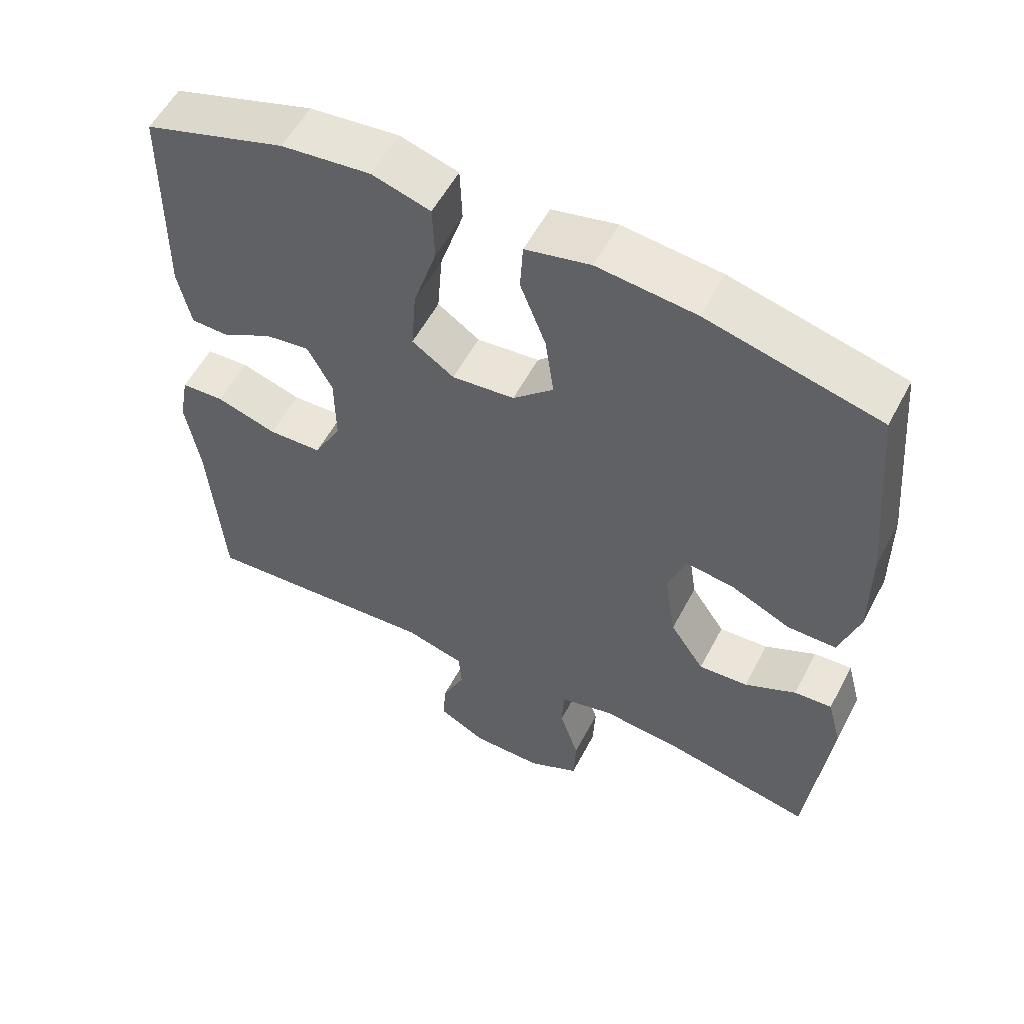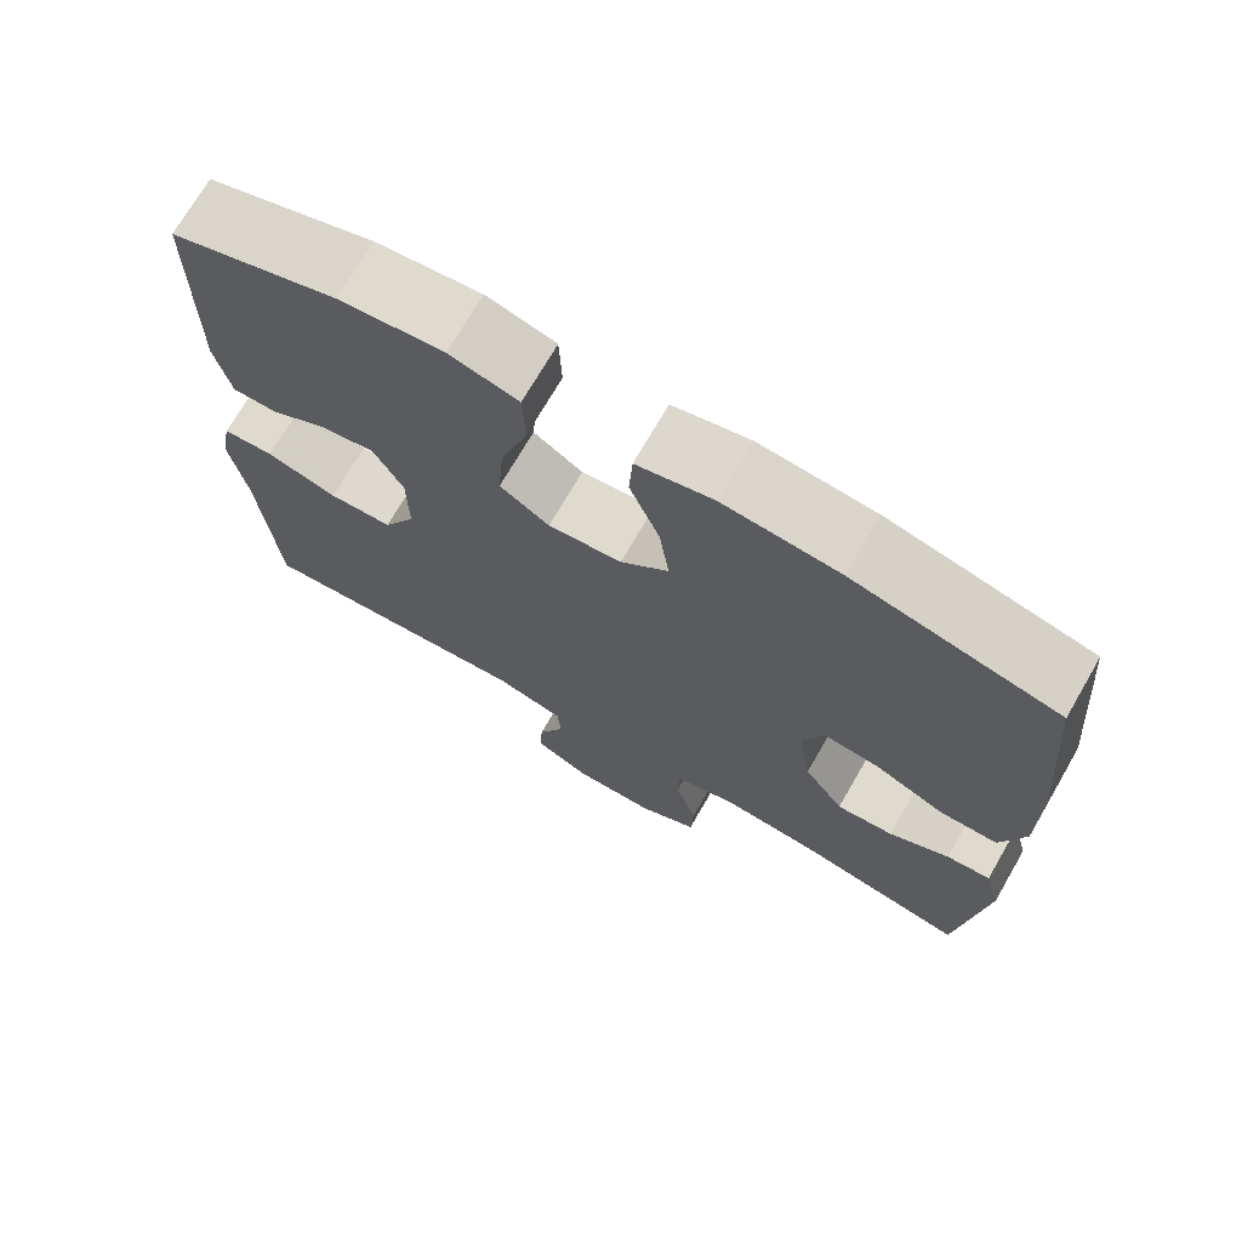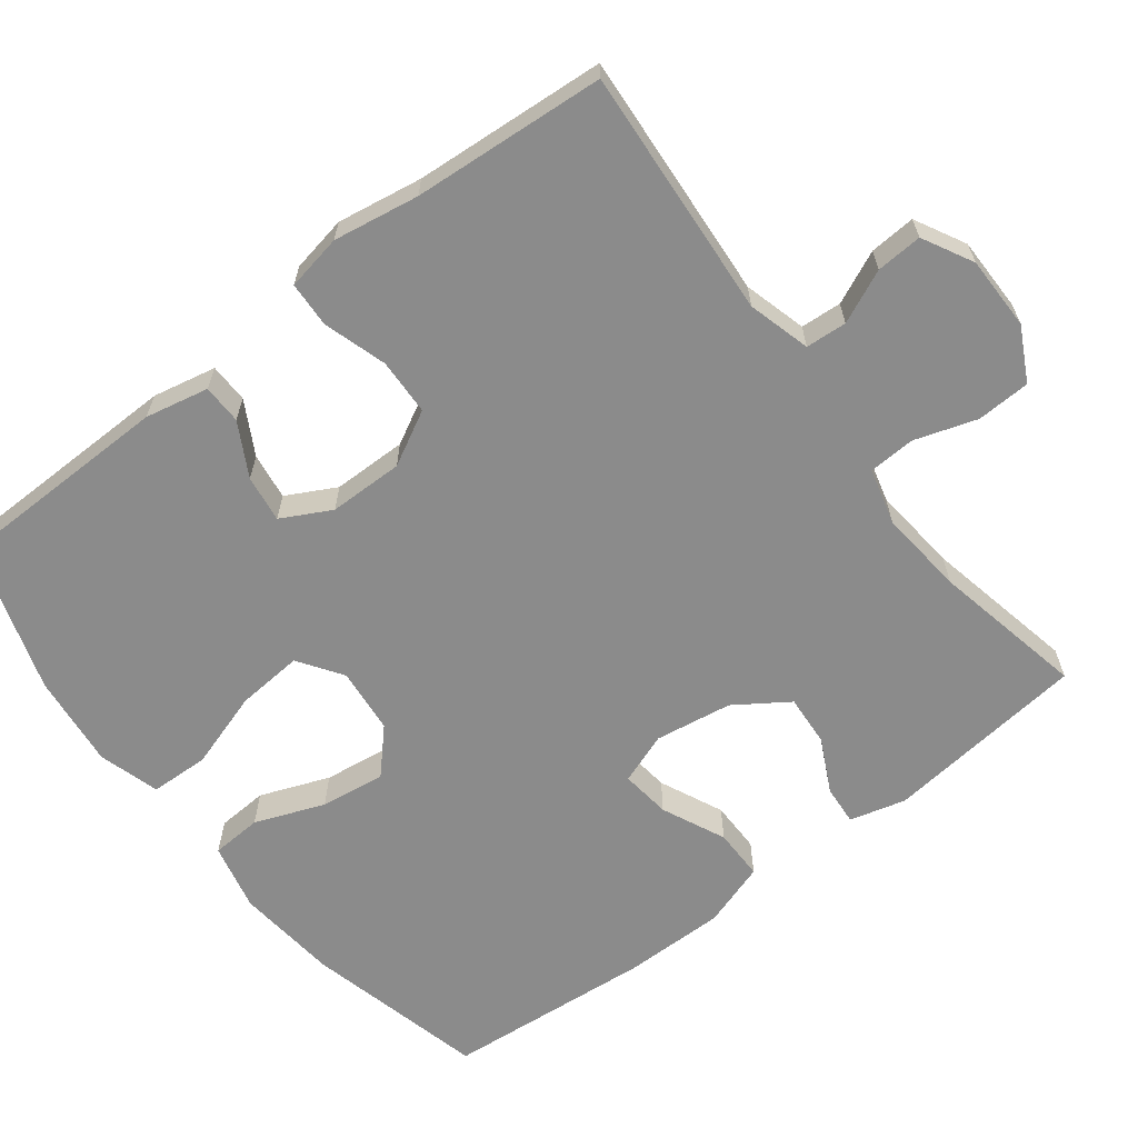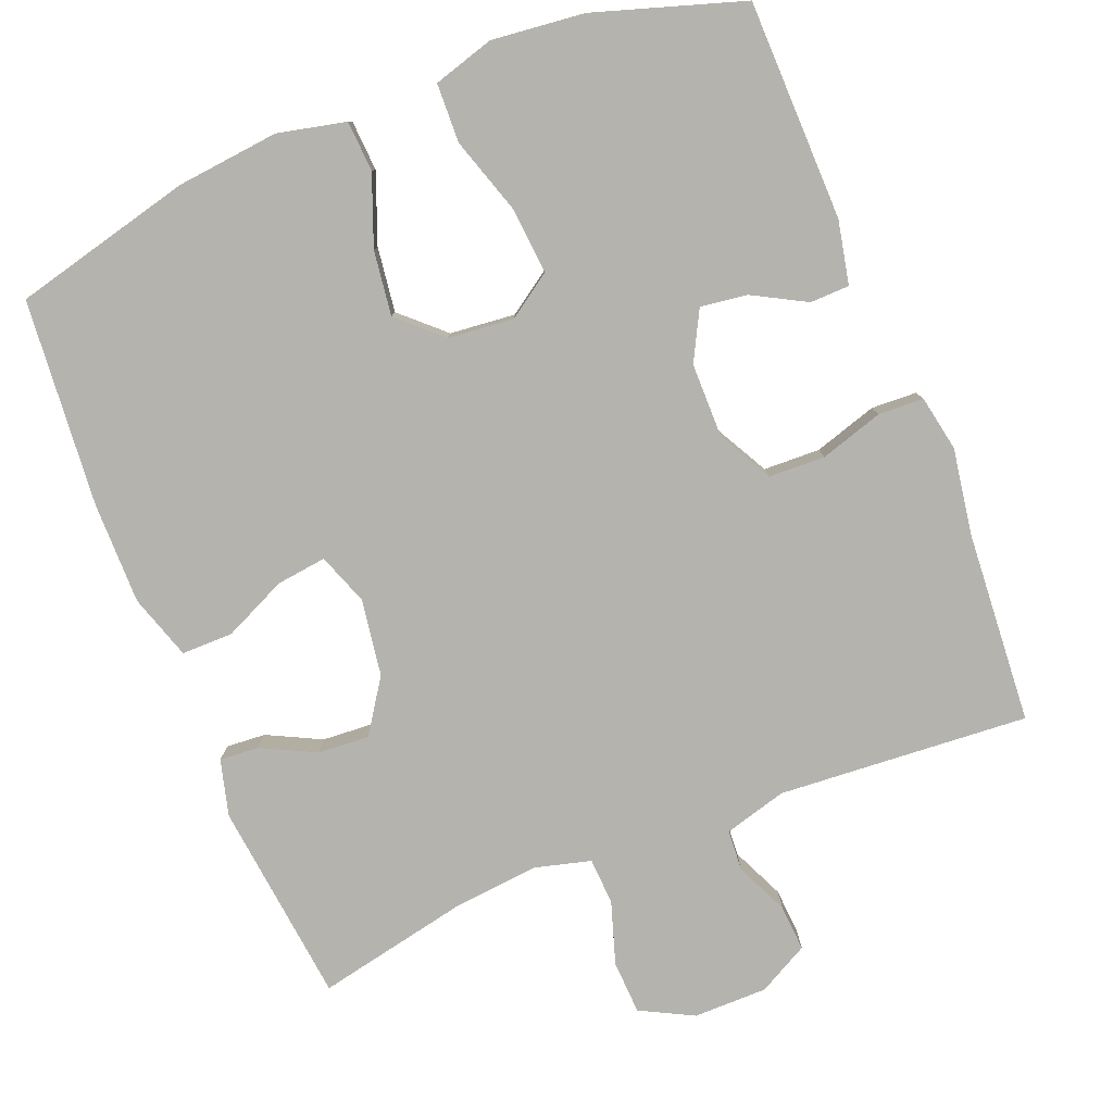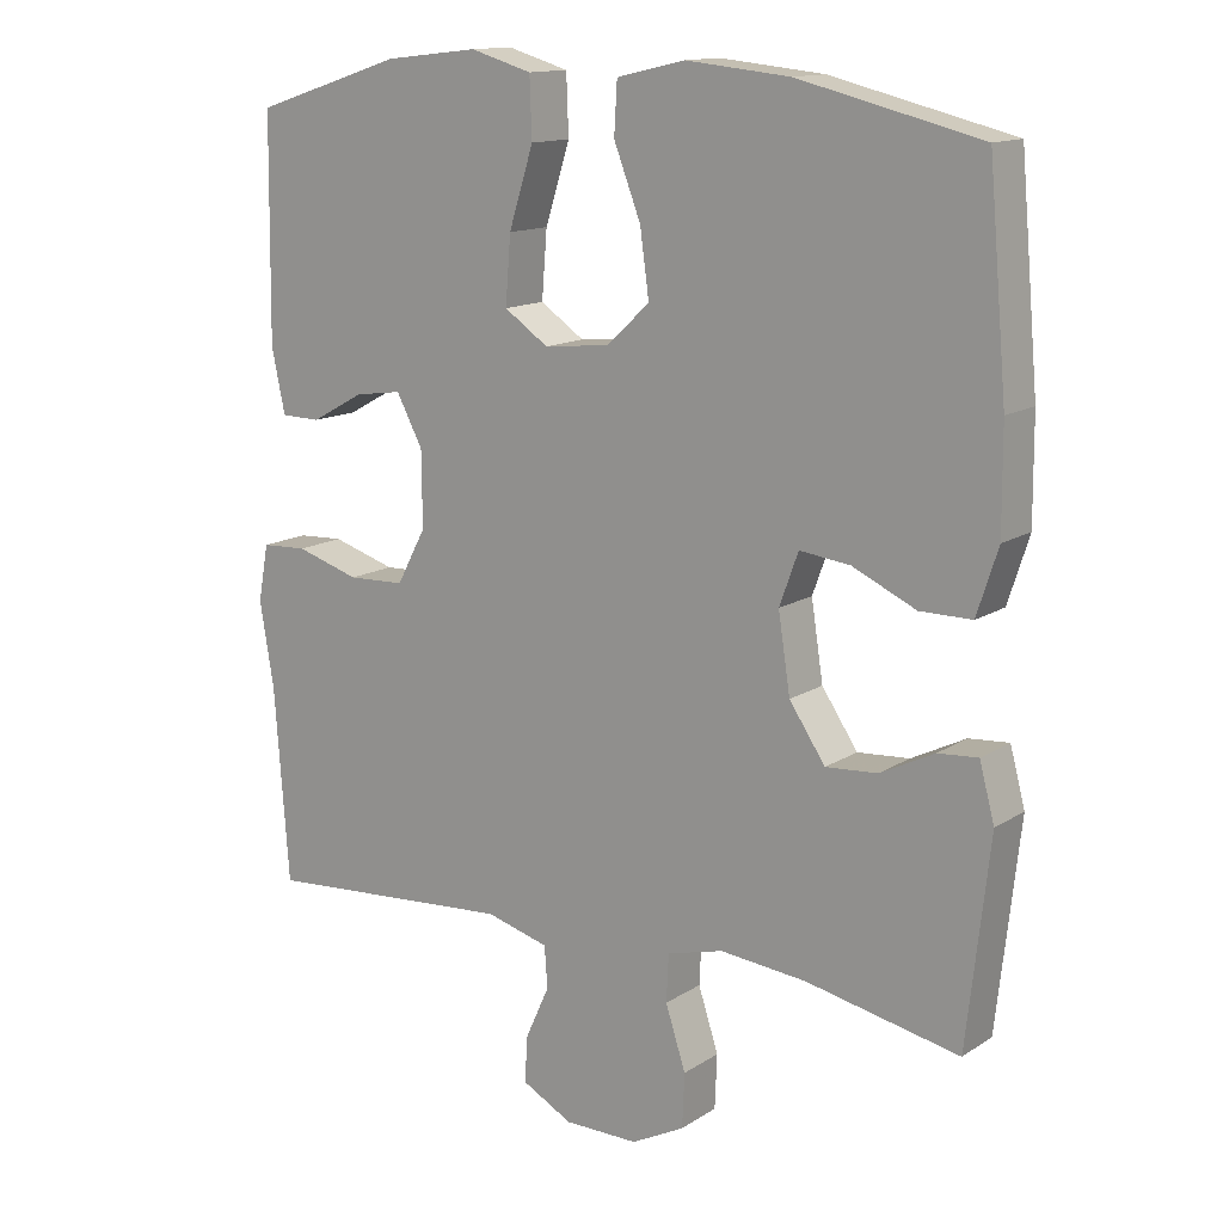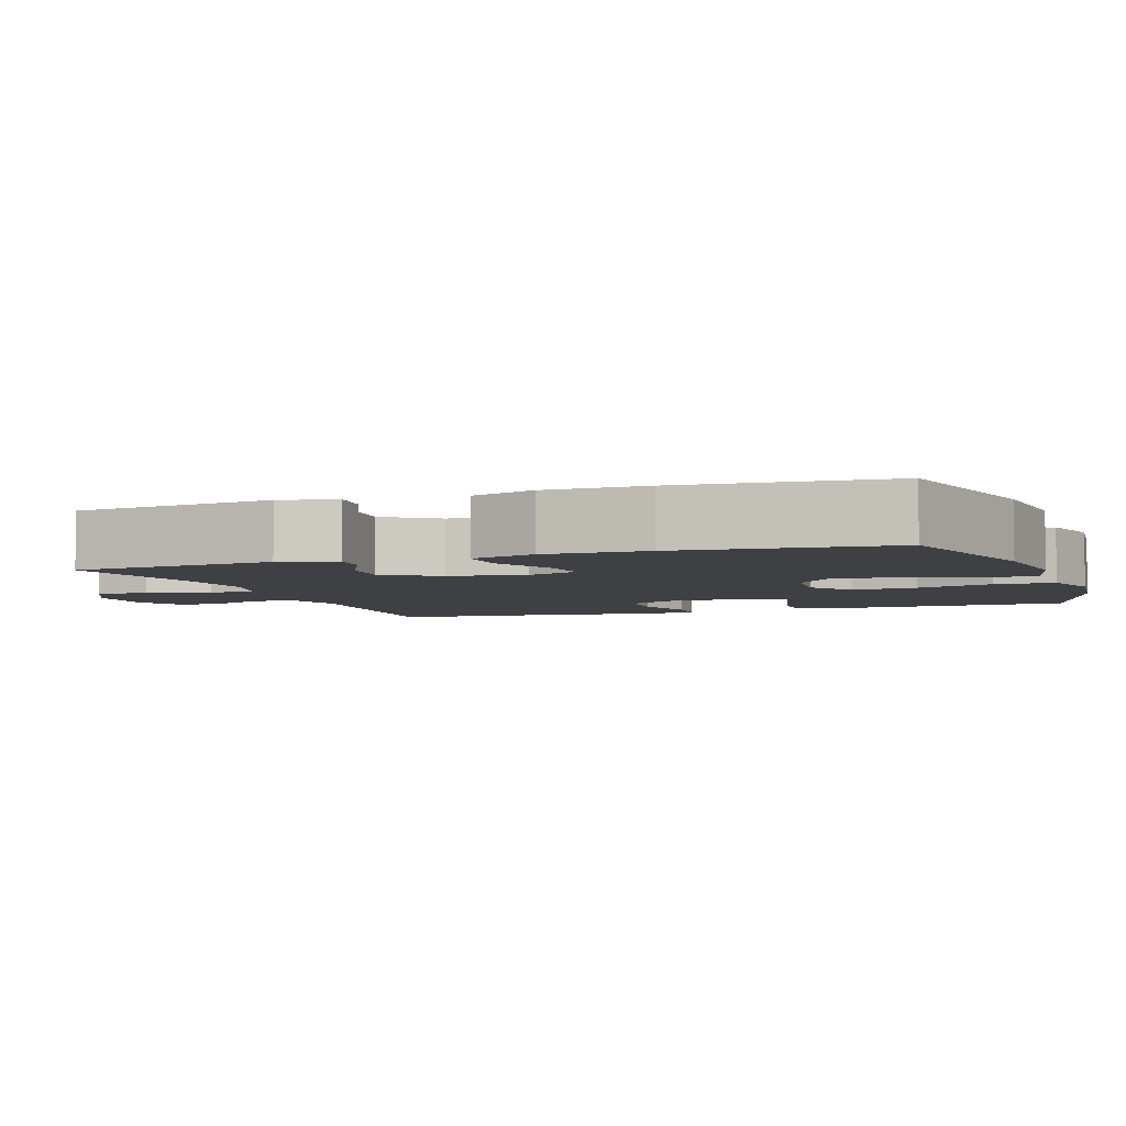
<metadata>
{"format":"obj","ext":"obj","renderer":"f3d","projection":"perspective","resolution":1024,"background":"white","views":[{"elev":56.1,"azim":-152.4,"up":"+Z"},{"elev":71.9,"azim":-149.9,"up":"+Z"},{"elev":-63.9,"azim":127.6,"up":"+Y"},{"elev":-79.9,"azim":22.0,"up":"+Y"},{"elev":13.8,"azim":-144.1,"up":"+Z"},{"elev":-4.6,"azim":-70.4,"up":"+Y"}]}
</metadata>
<code>
v 0.5 0.07 0.5
v 0.504 0.07 0.205
v 0.486 0.07 0.12
v 0.433 0.07 0.119
v 0.362 0.07 0.158
v 0.299 0.07 0.167
v 0.264 0.07 0.101
v 0.263 0.07 0.001
v 0.302 0.07 -0.072
v 0.378 0.07 -0.075
v 0.463 0.07 -0.049
v 0.524 0.07 -0.052
v 0.538 0.07 -0.127
v 0.519 0.07 -0.242
v 0.5 0.07 -0.5
v 0.164 0.07 -0.475
v 0.08 0.07 -0.498
v 0.076 0.07 -0.553
v 0.108 0.07 -0.624
v 0.112 0.07 -0.686
v 0.044 0.07 -0.722
v -0.055 0.07 -0.722
v -0.126 0.07 -0.685
v -0.129 0.07 -0.613
v -0.102 0.07 -0.53
v -0.105 0.07 -0.467
v -0.18 0.07 -0.447
v -0.295 0.07 -0.458
v -0.5 0.07 -0.5
v -0.53 0.07 -0.228
v -0.51 0.07 -0.153
v -0.457 0.07 -0.157
v -0.385 0.07 -0.193
v -0.316 0.07 -0.198
v -0.268 0.07 -0.127
v -0.252 0.07 -0.024
v -0.277 0.07 0.045
v -0.344 0.07 0.037
v -0.429 0.07 -0.002
v -0.498 0.07 -0.002
v -0.526 0.07 0.085
v -0.525 0.07 0.221
v -0.5 0.07 0.5
v -0.258 0.07 0.559
v -0.12 0.07 0.573
v -0.029 0.07 0.552
v -0.025 0.07 0.484
v -0.061 0.07 0.391
v -0.073 0.07 0.304
v -0.016 0.07 0.251
v 0.072 0.07 0.242
v 0.131 0.07 0.282
v 0.124 0.07 0.371
v 0.091 0.07 0.475
v 0.094 0.07 0.554
v 0.176 0.07 0.578
v 0.301 0.07 0.564
v 0.5 0 0.5
v 0.504 0 0.205
v 0.486 0 0.12
v 0.433 0 0.119
v 0.362 0 0.158
v 0.299 0 0.167
v 0.264 0 0.101
v 0.263 0 0.001
v 0.302 0 -0.072
v 0.378 0 -0.075
v 0.463 0 -0.049
v 0.524 0 -0.052
v 0.538 0 -0.127
v 0.519 0 -0.242
v 0.5 0 -0.5
v 0.164 0 -0.475
v 0.08 0 -0.498
v 0.076 0 -0.553
v 0.108 0 -0.624
v 0.112 0 -0.686
v 0.044 0 -0.722
v -0.055 0 -0.722
v -0.126 0 -0.685
v -0.129 0 -0.613
v -0.102 0 -0.53
v -0.105 0 -0.467
v -0.18 0 -0.447
v -0.295 0 -0.458
v -0.5 0 -0.5
v -0.53 0 -0.228
v -0.51 0 -0.153
v -0.457 0 -0.157
v -0.385 0 -0.193
v -0.316 0 -0.198
v -0.268 0 -0.127
v -0.252 0 -0.024
v -0.277 0 0.045
v -0.344 0 0.037
v -0.429 0 -0.002
v -0.498 0 -0.002
v -0.526 0 0.085
v -0.525 0 0.221
v -0.5 0 0.5
v -0.258 0 0.559
v -0.12 0 0.573
v -0.029 0 0.552
v -0.025 0 0.484
v -0.061 0 0.391
v -0.073 0 0.304
v -0.016 0 0.251
v 0.072 0 0.242
v 0.131 0 0.282
v 0.124 0 0.371
v 0.091 0 0.475
v 0.094 0 0.554
v 0.176 0 0.578
v 0.301 0 0.564
f 53 54 55 56
f 52 53 56 57
f 45 46 47 48
f 45 48 49
f 44 45 49
f 43 44 49
f 42 43 49 50
f 38 39 40 41
f 37 38 41 42
f 30 31 32 33
f 28 29 30 33
f 27 28 33 34
f 26 27 34 35
f 22 23 24 25
f 22 25 26
f 21 22 26
f 18 19 20 21
f 17 18 21 26
f 16 17 26 35
f 14 15 16 35
f 10 11 12 13
f 9 10 13 14
f 2 3 4 5
f 2 5 6
f 52 57 1 2
f 51 52 2 6
f 37 42 50 51
f 36 37 51 6
f 9 14 35 36
f 8 9 36
f 7 8 36
f 6 7 36
f 113 112 111 110
f 114 113 110 109
f 105 104 103 102
f 106 105 102
f 106 102 101
f 106 101 100
f 107 106 100 99
f 98 97 96 95
f 99 98 95 94
f 90 89 88 87
f 90 87 86 85
f 91 90 85 84
f 92 91 84 83
f 82 81 80 79
f 83 82 79
f 83 79 78
f 78 77 76 75
f 83 78 75 74
f 92 83 74 73
f 92 73 72 71
f 70 69 68 67
f 71 70 67 66
f 62 61 60 59
f 63 62 59
f 59 58 114 109
f 63 59 109 108
f 108 107 99 94
f 63 108 94 93
f 93 92 71 66
f 93 66 65
f 93 65 64
f 93 64 63
f 1 58 59 2
f 2 59 60 3
f 3 60 61 4
f 4 61 62 5
f 5 62 63 6
f 6 63 64 7
f 7 64 65 8
f 8 65 66 9
f 9 66 67 10
f 10 67 68 11
f 11 68 69 12
f 12 69 70 13
f 13 70 71 14
f 14 71 72 15
f 15 72 73 16
f 16 73 74 17
f 17 74 75 18
f 18 75 76 19
f 19 76 77 20
f 20 77 78 21
f 21 78 79 22
f 22 79 80 23
f 23 80 81 24
f 24 81 82 25
f 25 82 83 26
f 26 83 84 27
f 27 84 85 28
f 28 85 86 29
f 29 86 87 30
f 30 87 88 31
f 31 88 89 32
f 32 89 90 33
f 33 90 91 34
f 34 91 92 35
f 35 92 93 36
f 36 93 94 37
f 37 94 95 38
f 38 95 96 39
f 39 96 97 40
f 40 97 98 41
f 41 98 99 42
f 42 99 100 43
f 43 100 101 44
f 44 101 102 45
f 45 102 103 46
f 46 103 104 47
f 47 104 105 48
f 48 105 106 49
f 49 106 107 50
f 50 107 108 51
f 51 108 109 52
f 52 109 110 53
f 53 110 111 54
f 54 111 112 55
f 55 112 113 56
f 56 113 114 57
f 57 114 58 1

</code>
